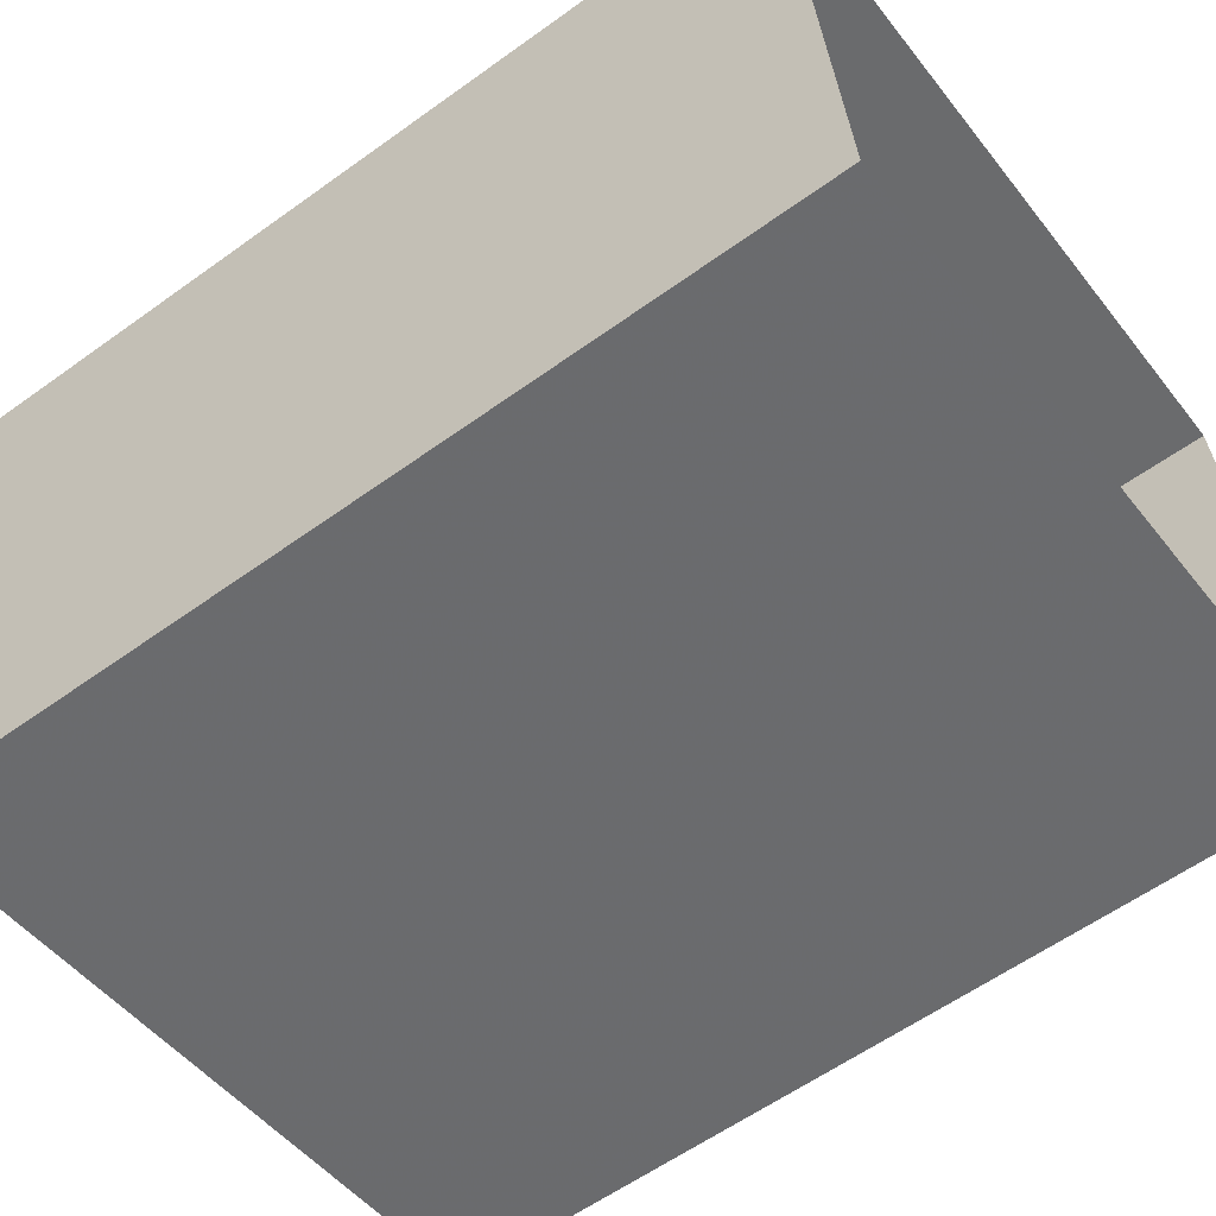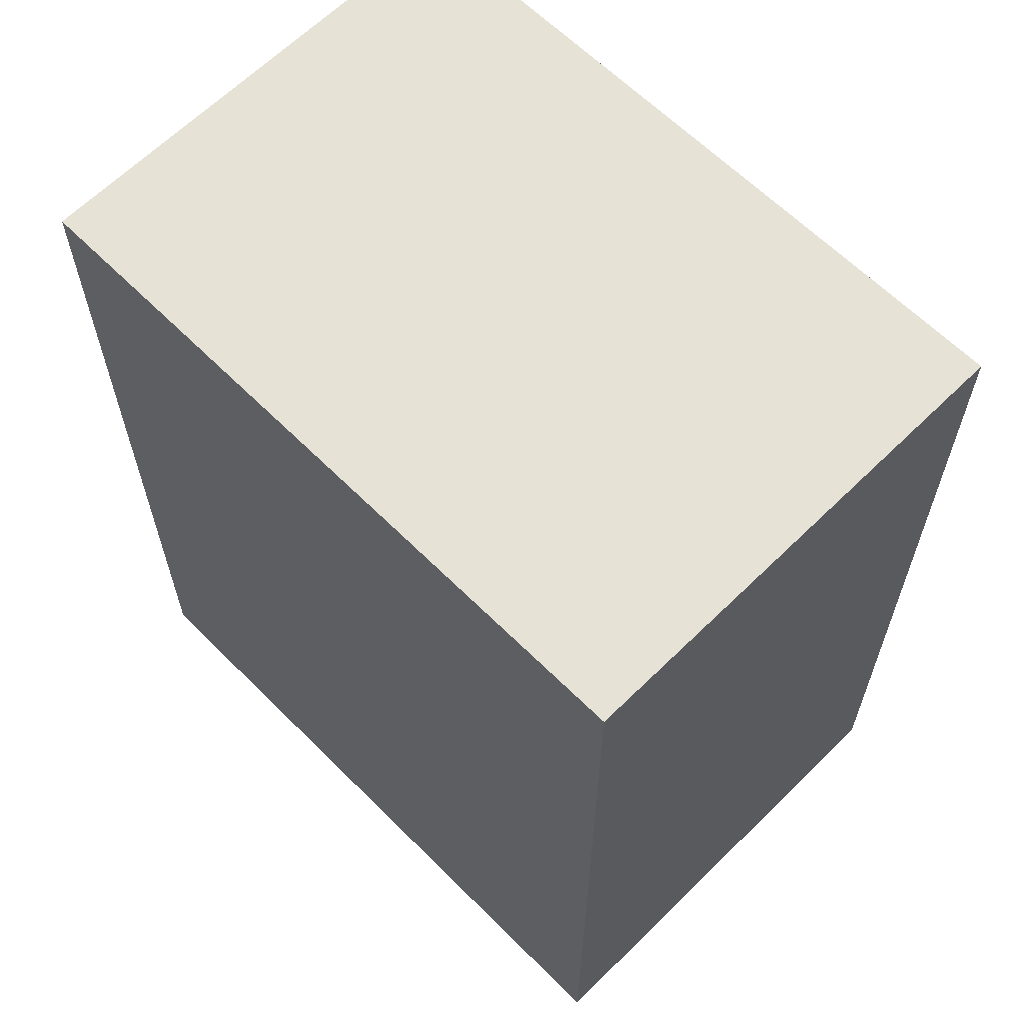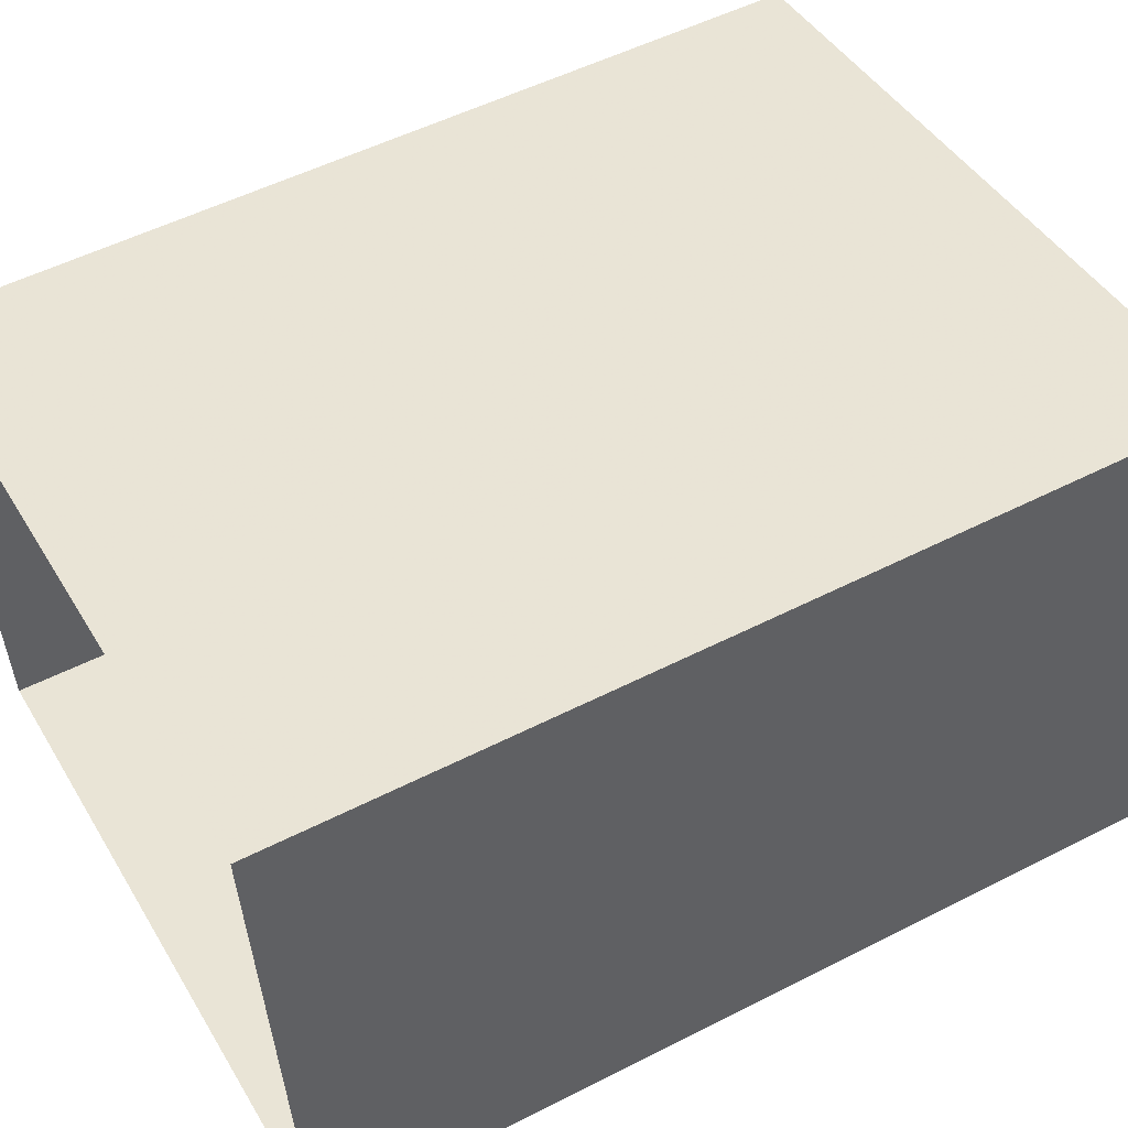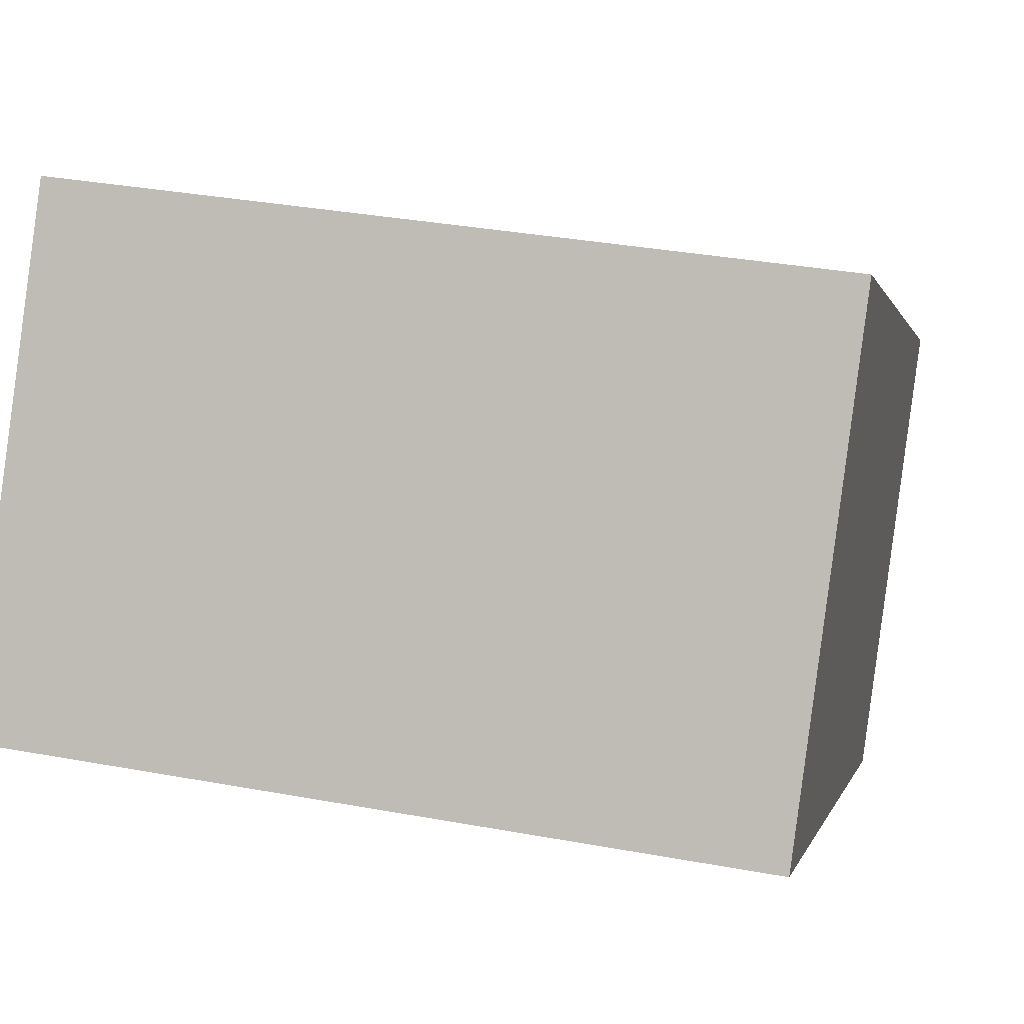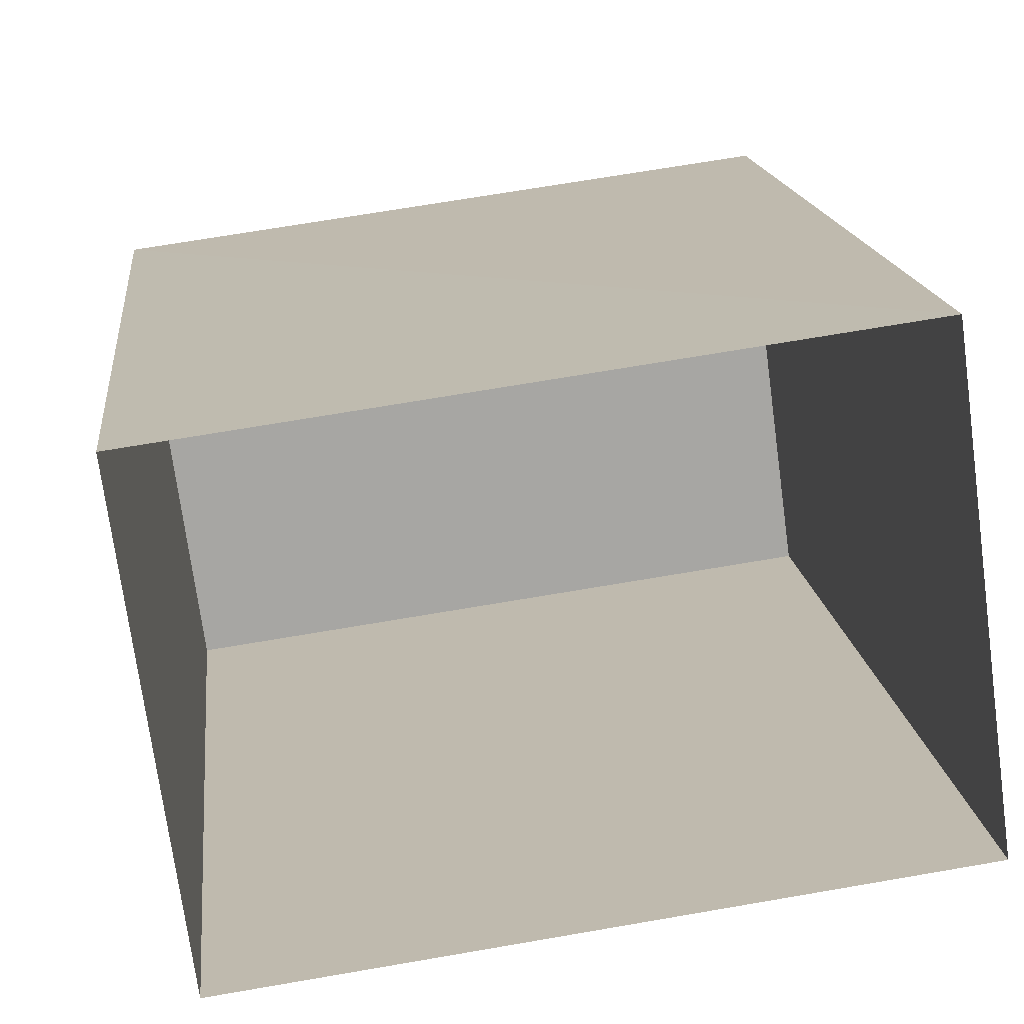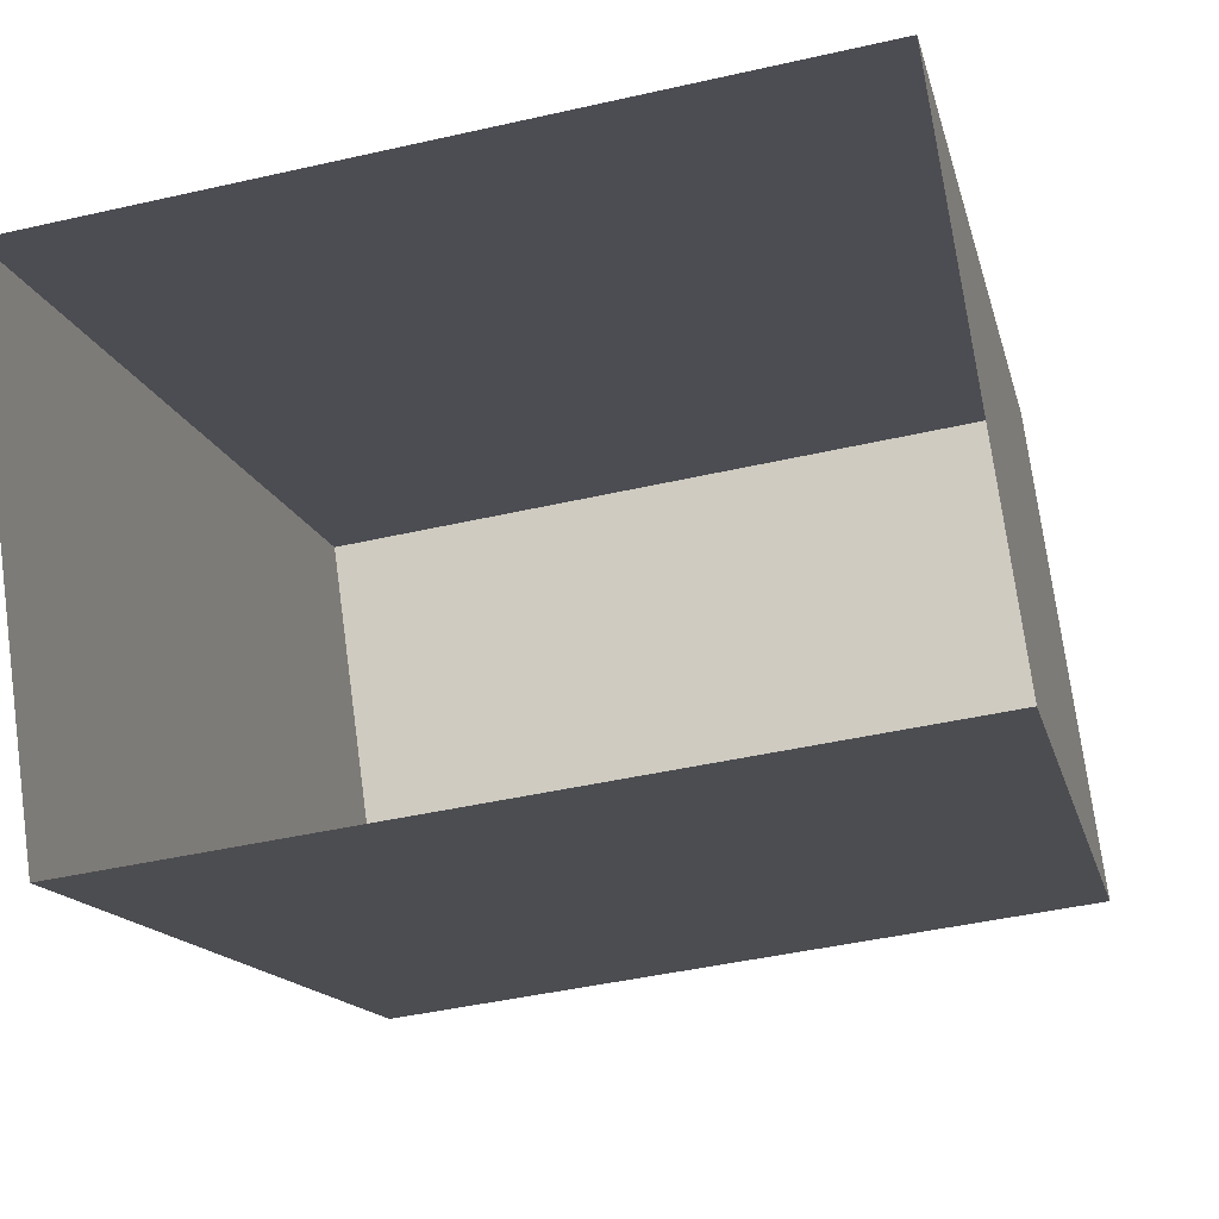
<metadata>
{"format":"obj","ext":"obj","renderer":"f3d","projection":"perspective","resolution":1024,"background":"white","views":[{"elev":-59.1,"azim":126.7,"up":"+Y"},{"elev":63.3,"azim":37.3,"up":"+Z"},{"elev":52.5,"azim":-118.9,"up":"+Y"},{"elev":0.5,"azim":11.6,"up":"+Y"},{"elev":16.2,"azim":173.8,"up":"+Y"},{"elev":-13.9,"azim":-167.8,"up":"+Y"}]}
</metadata>
<code>
v -8.957e+04 -9.931e+04 6.732
v -8.957e+04 -9.931e+04 6.731
v -8.957e+04 -9.931e+04 6.731
v -8.957e+04 -9.931e+04 6.732
v -8.957e+04 -9.931e+04 9.933
v -8.957e+04 -9.931e+04 9.933
v -8.957e+04 -9.931e+04 9.932
v -8.957e+04 -9.931e+04 9.932
f 1 2 3
f 4 1 3
f 5 6 7
f 8 5 7
f 8 2 1
f 5 8 1
f 6 4 3
f 7 6 3
f 8 3 2
f 8 7 3
f 5 1 4
f 6 5 4

</code>
